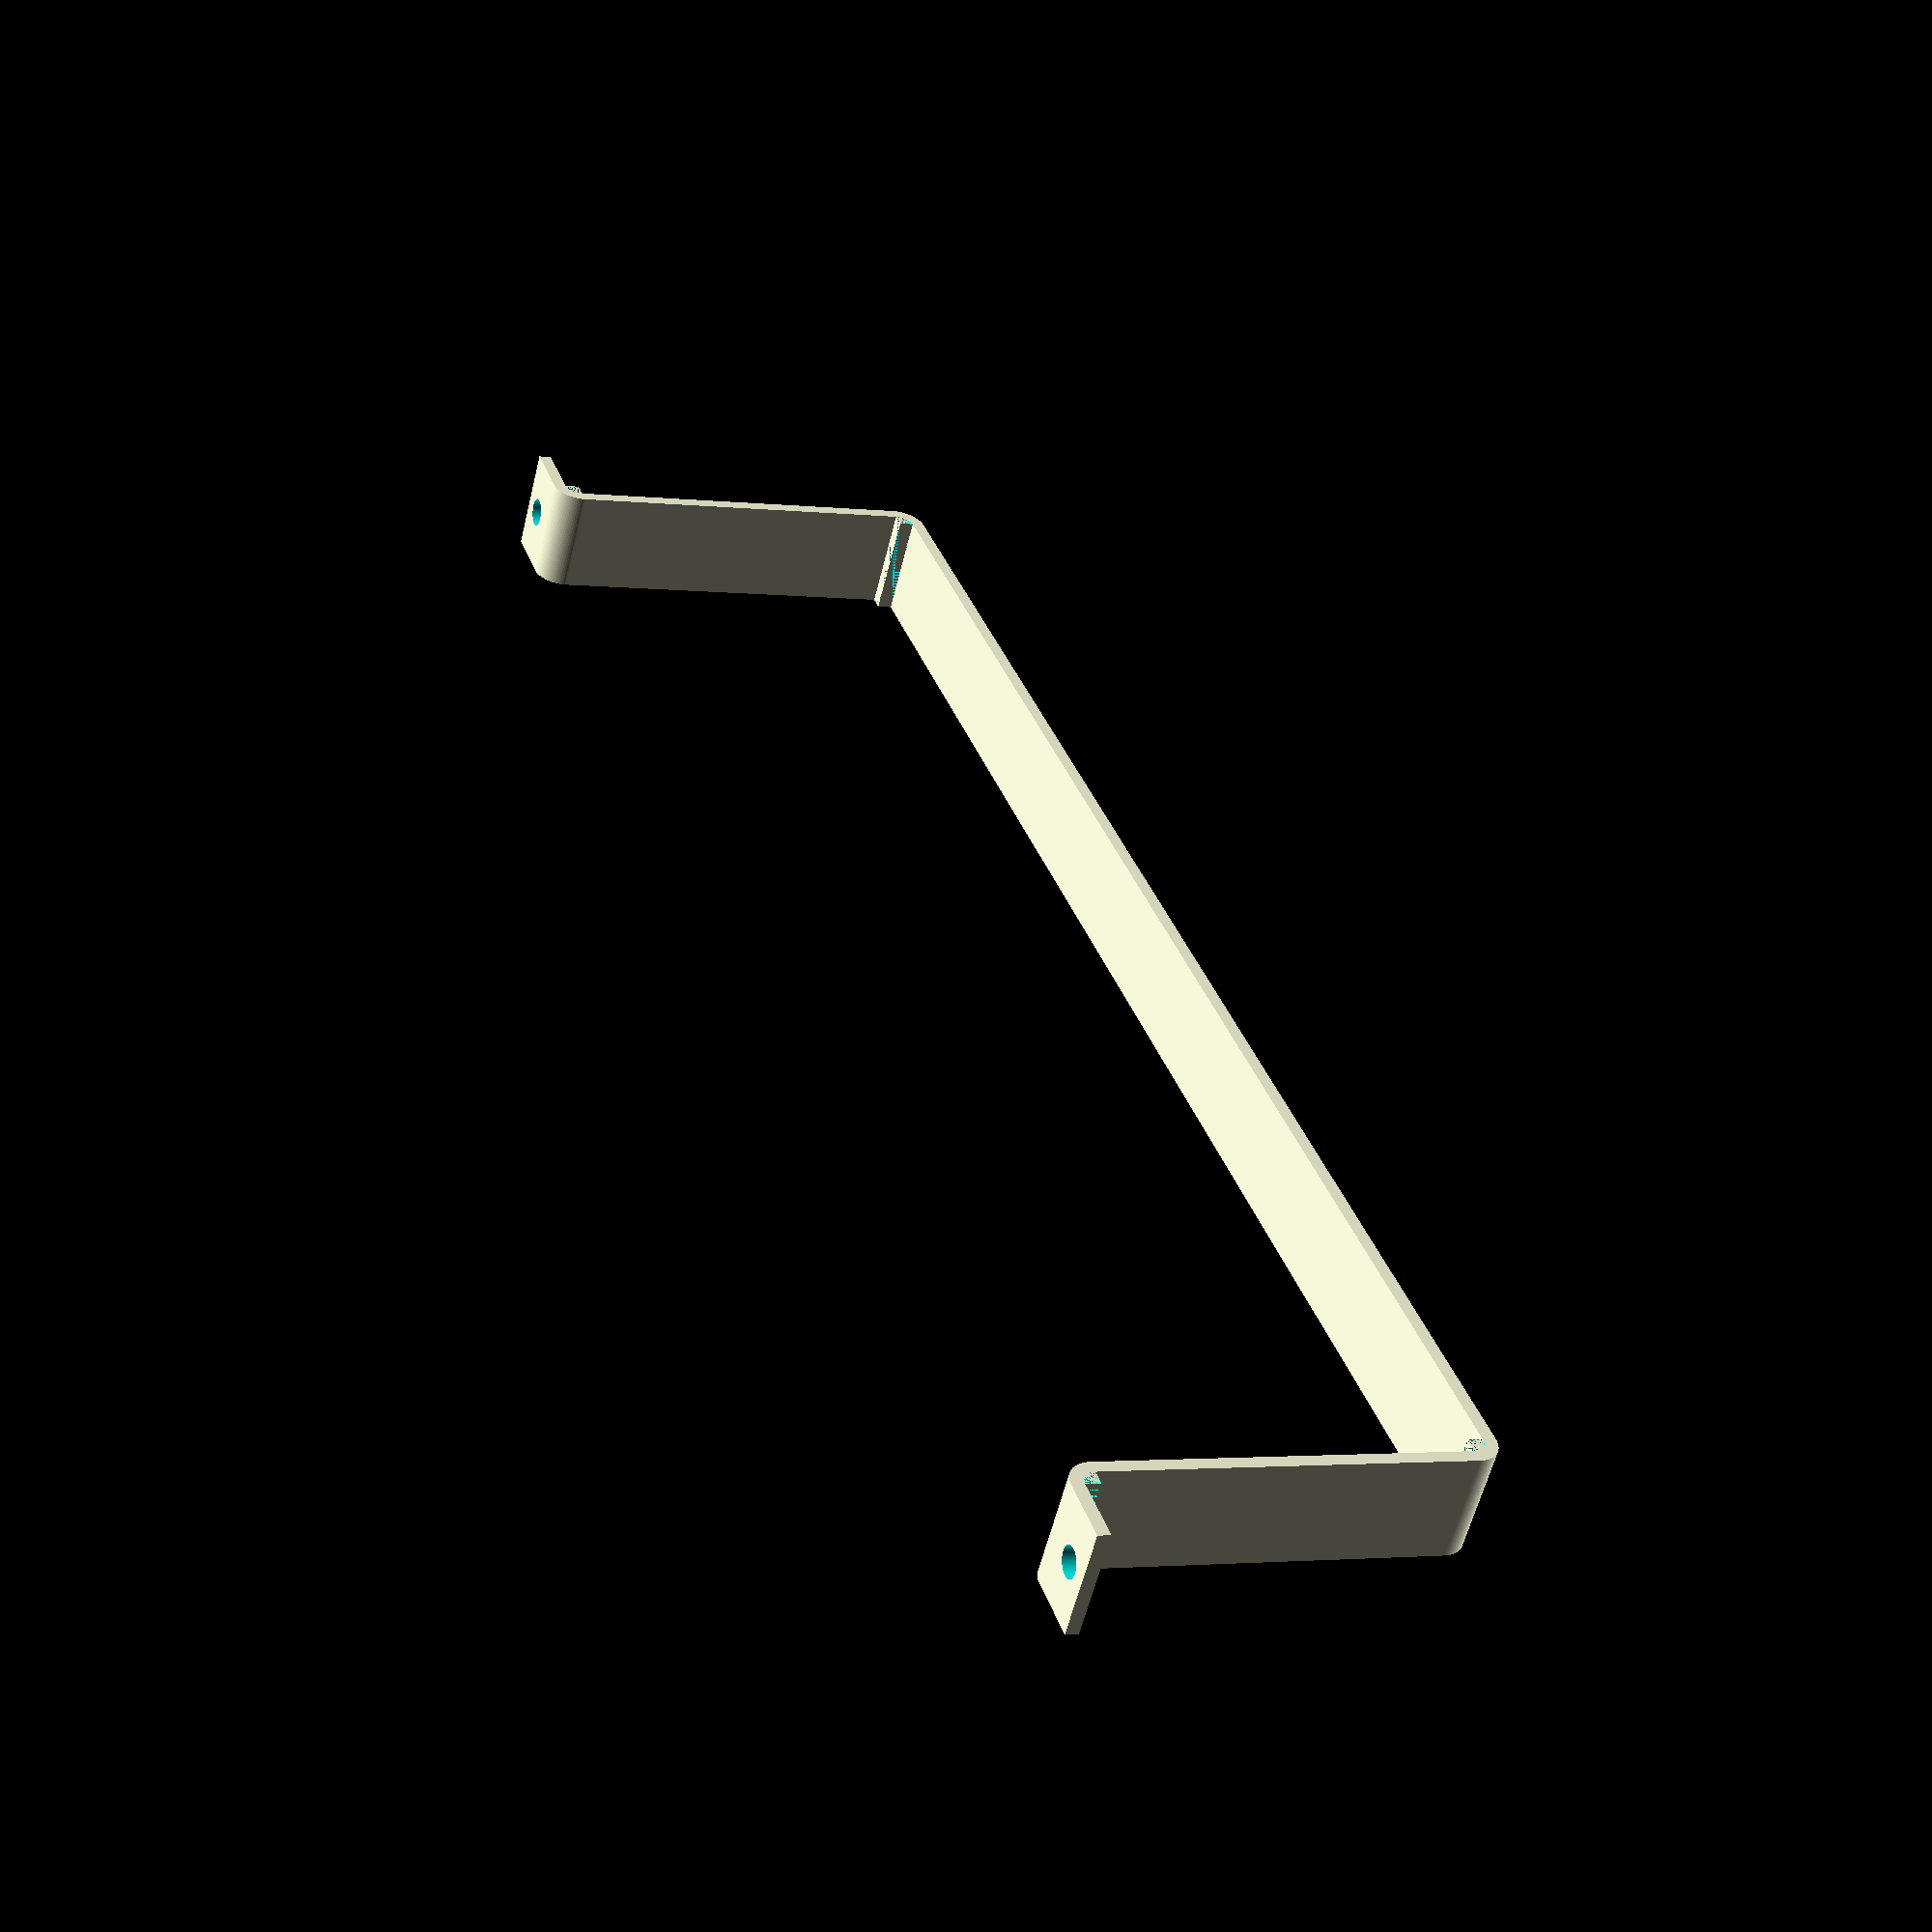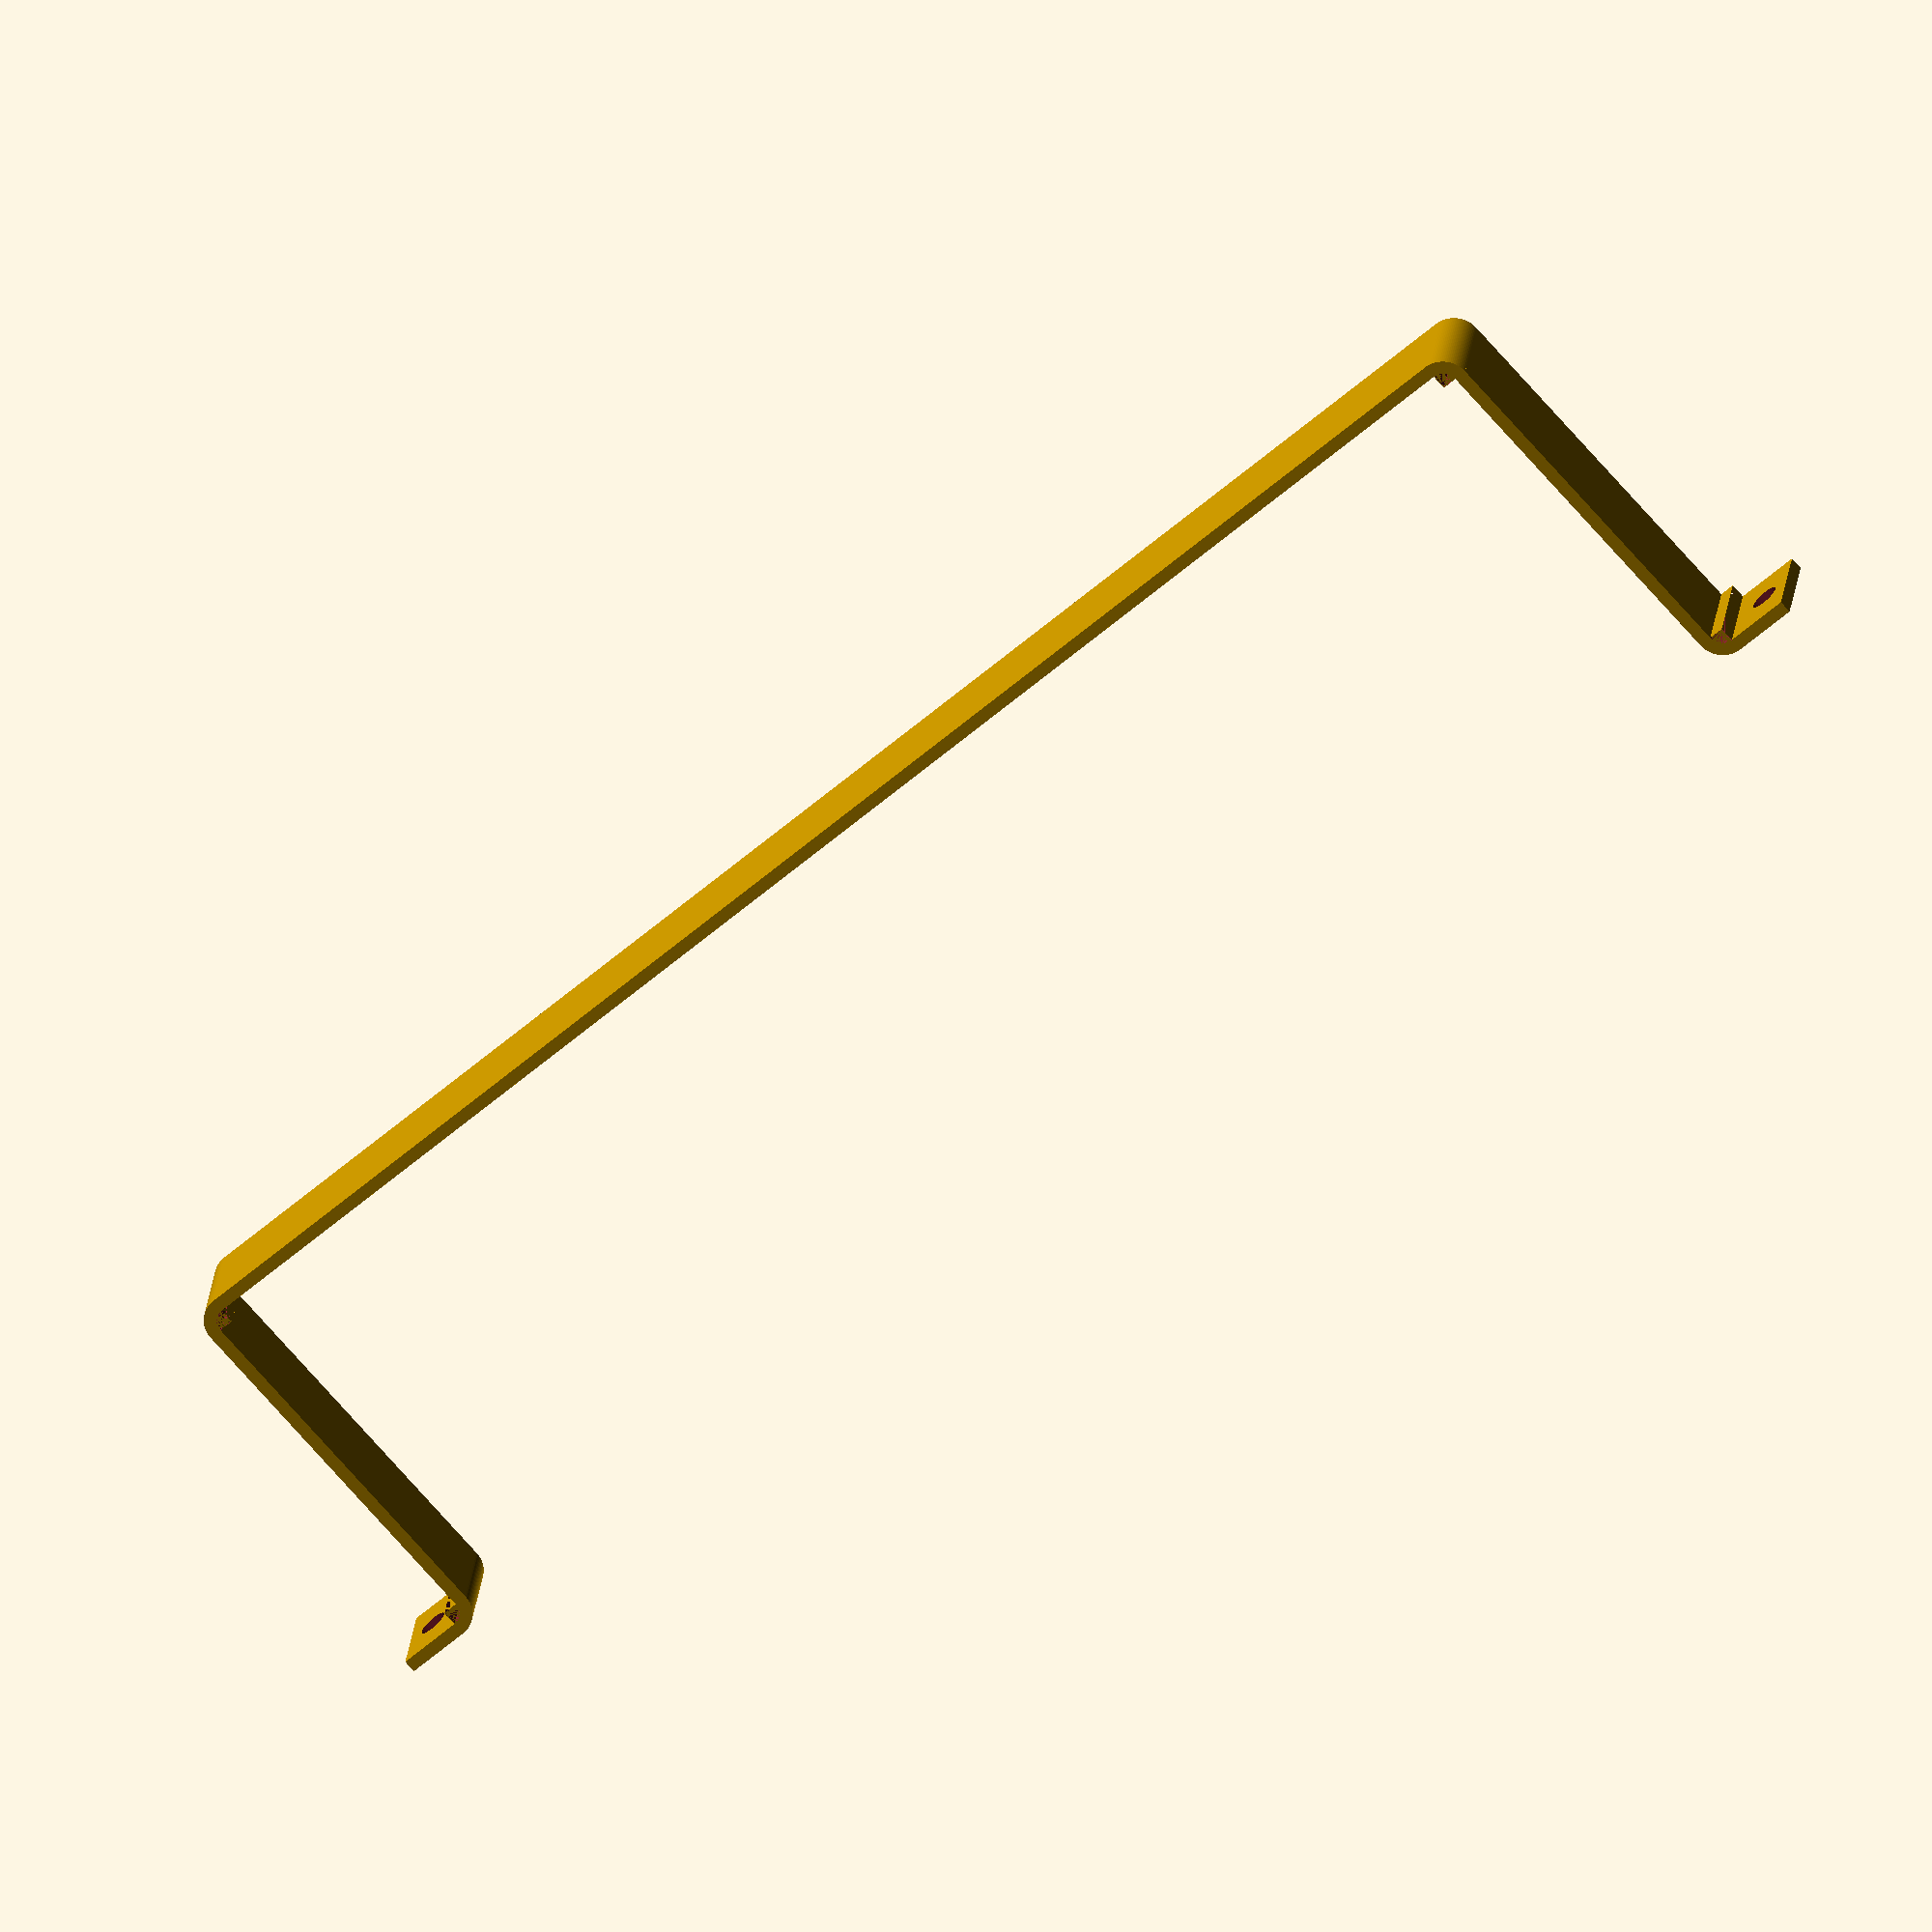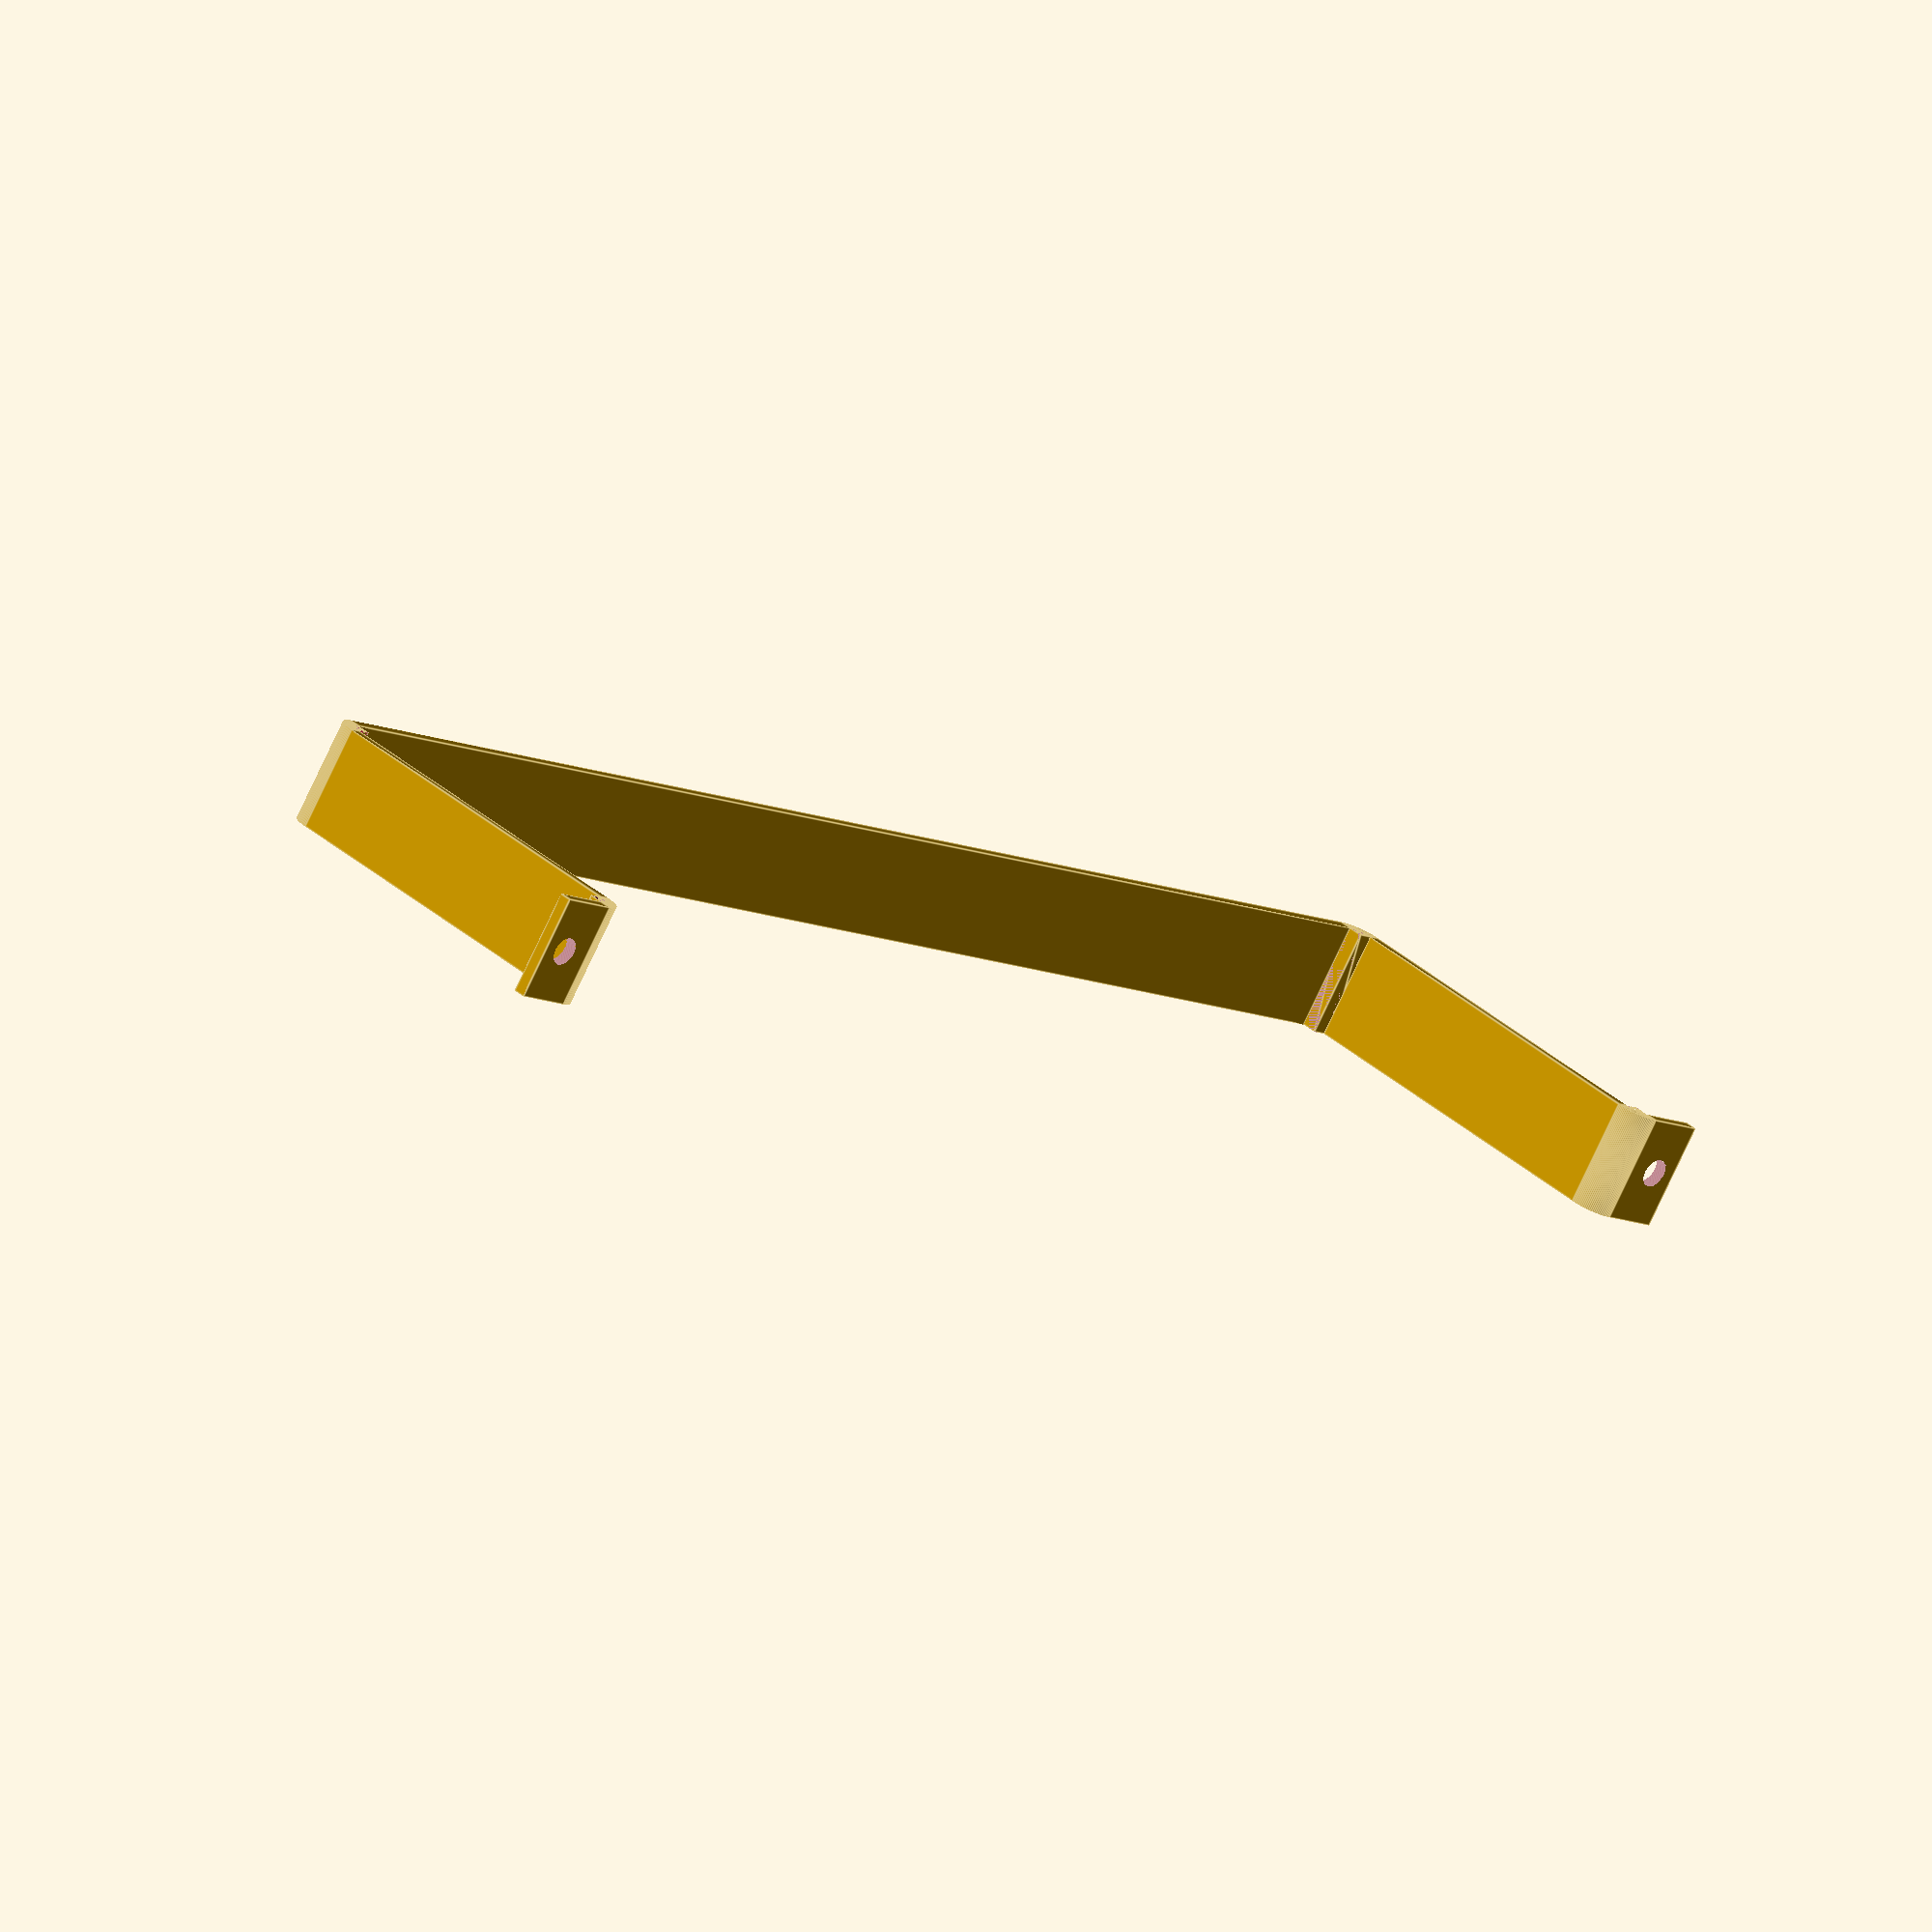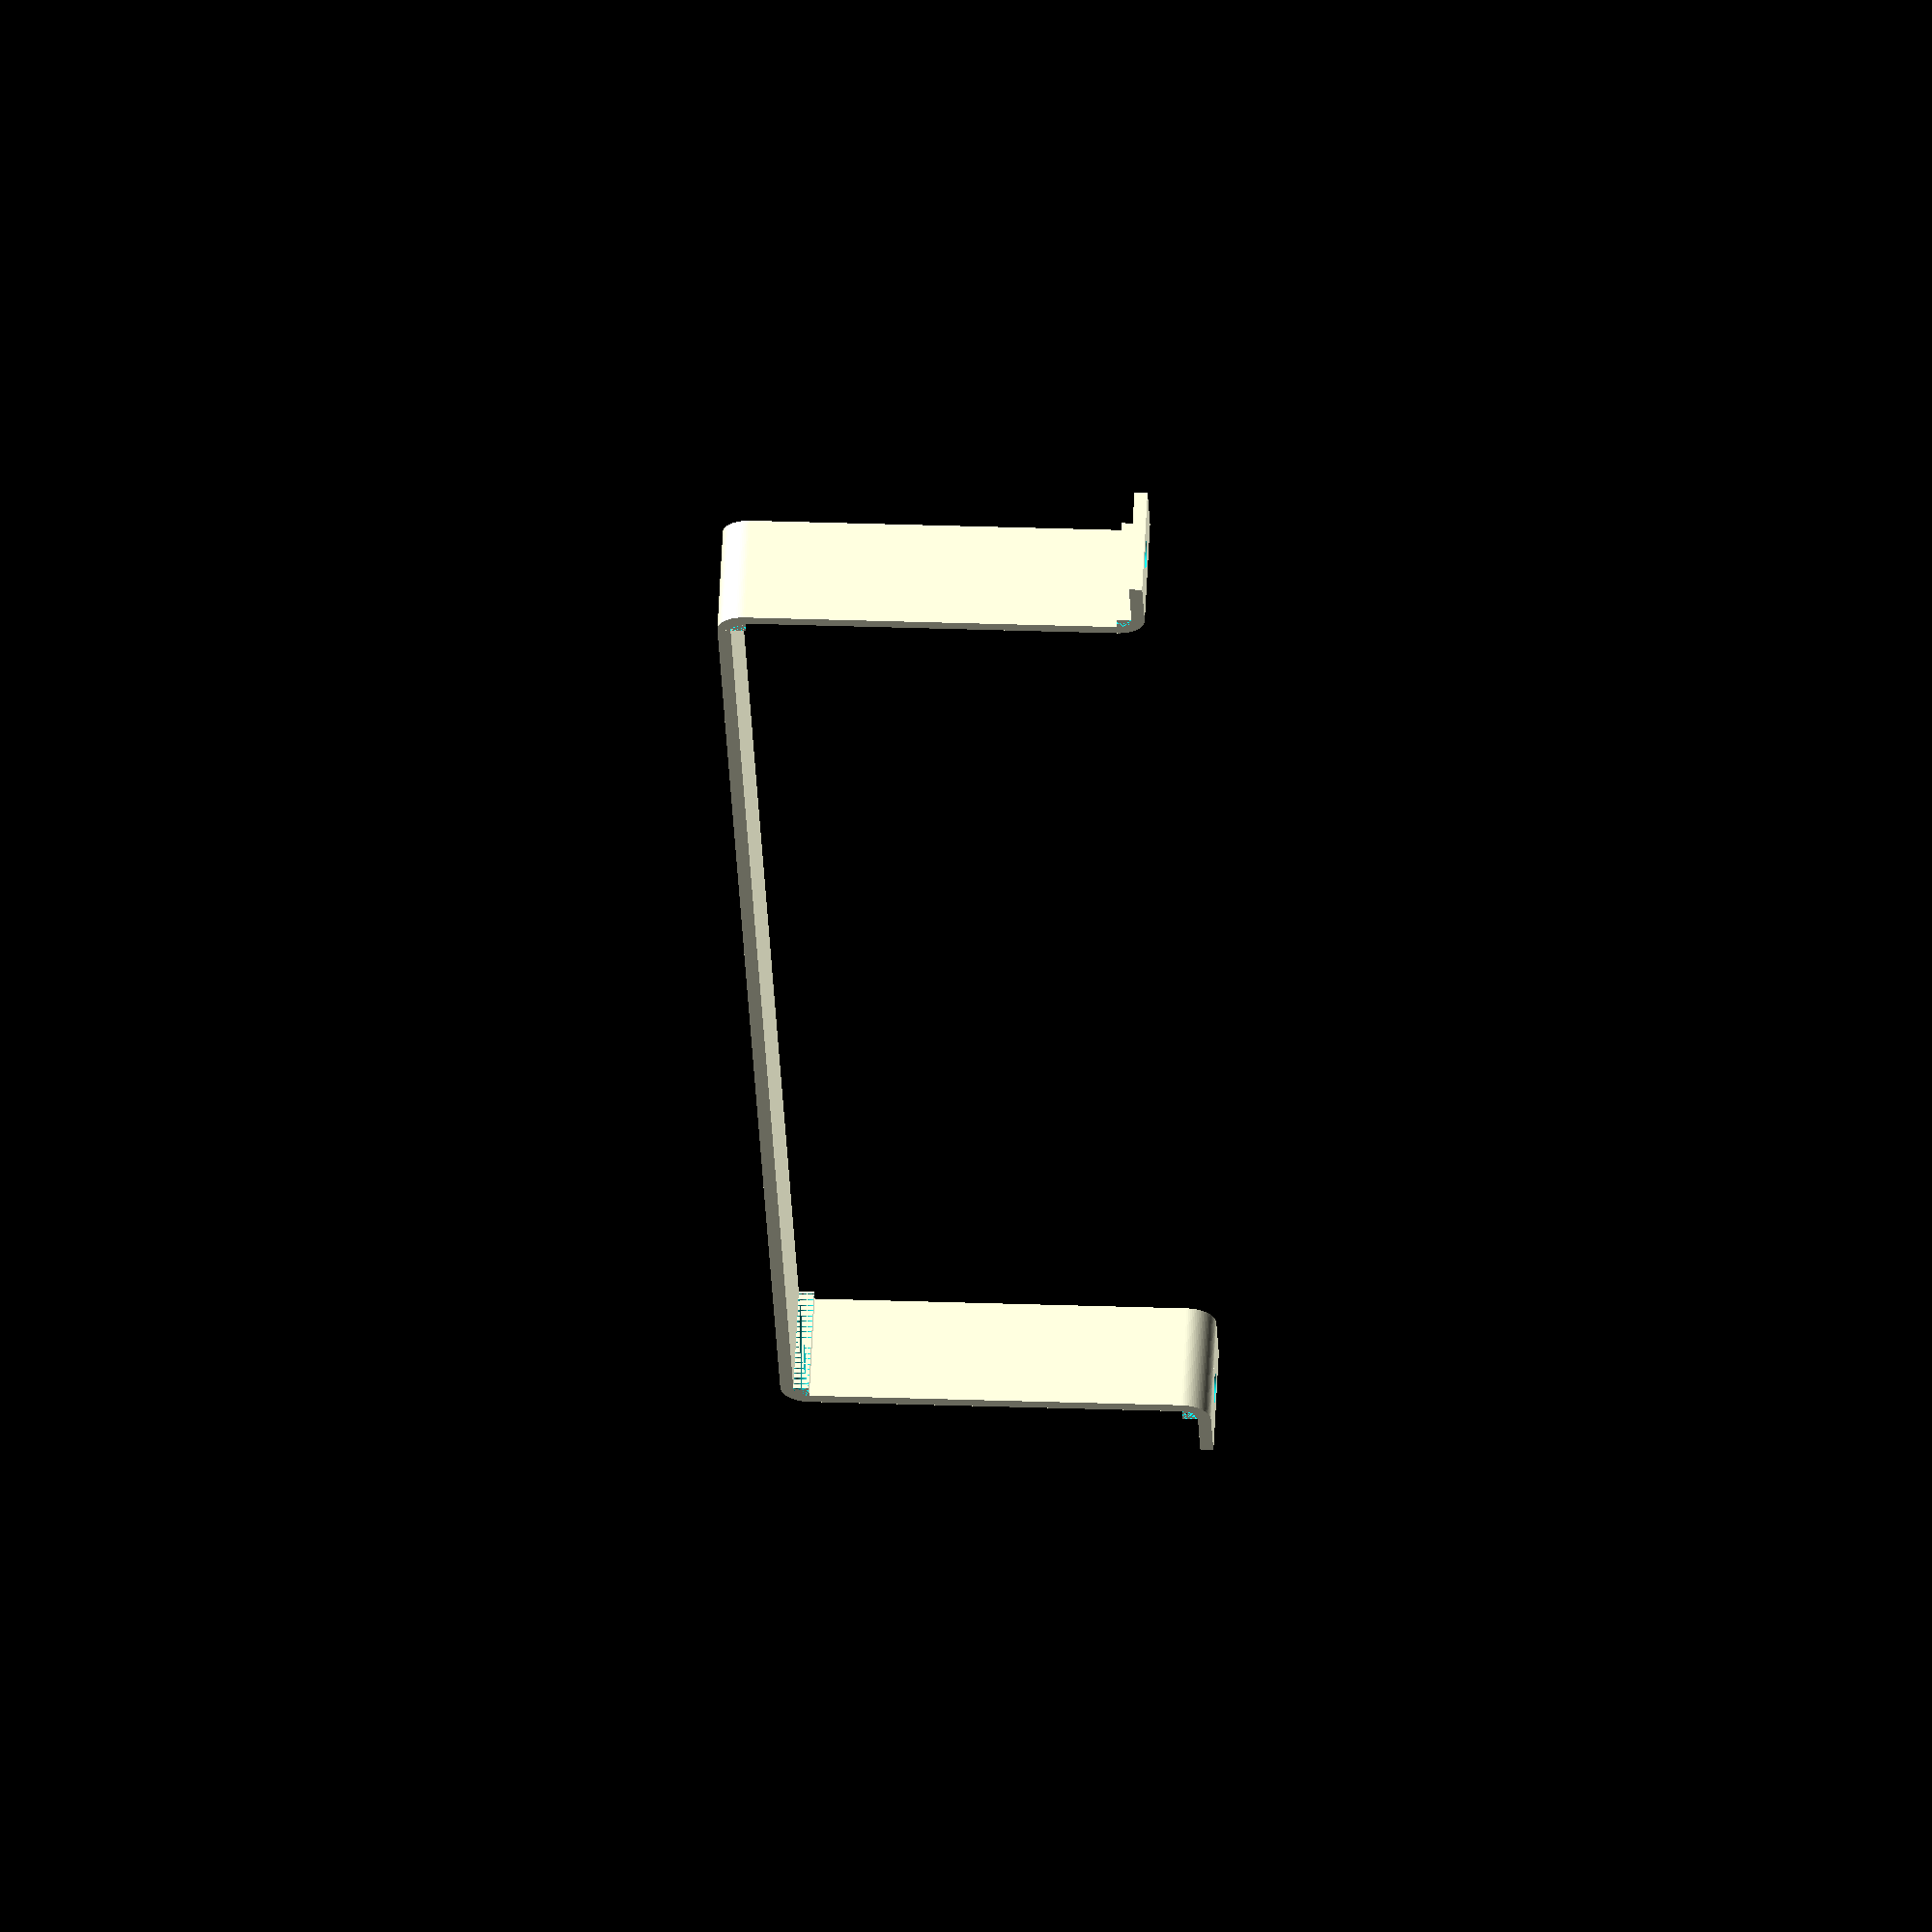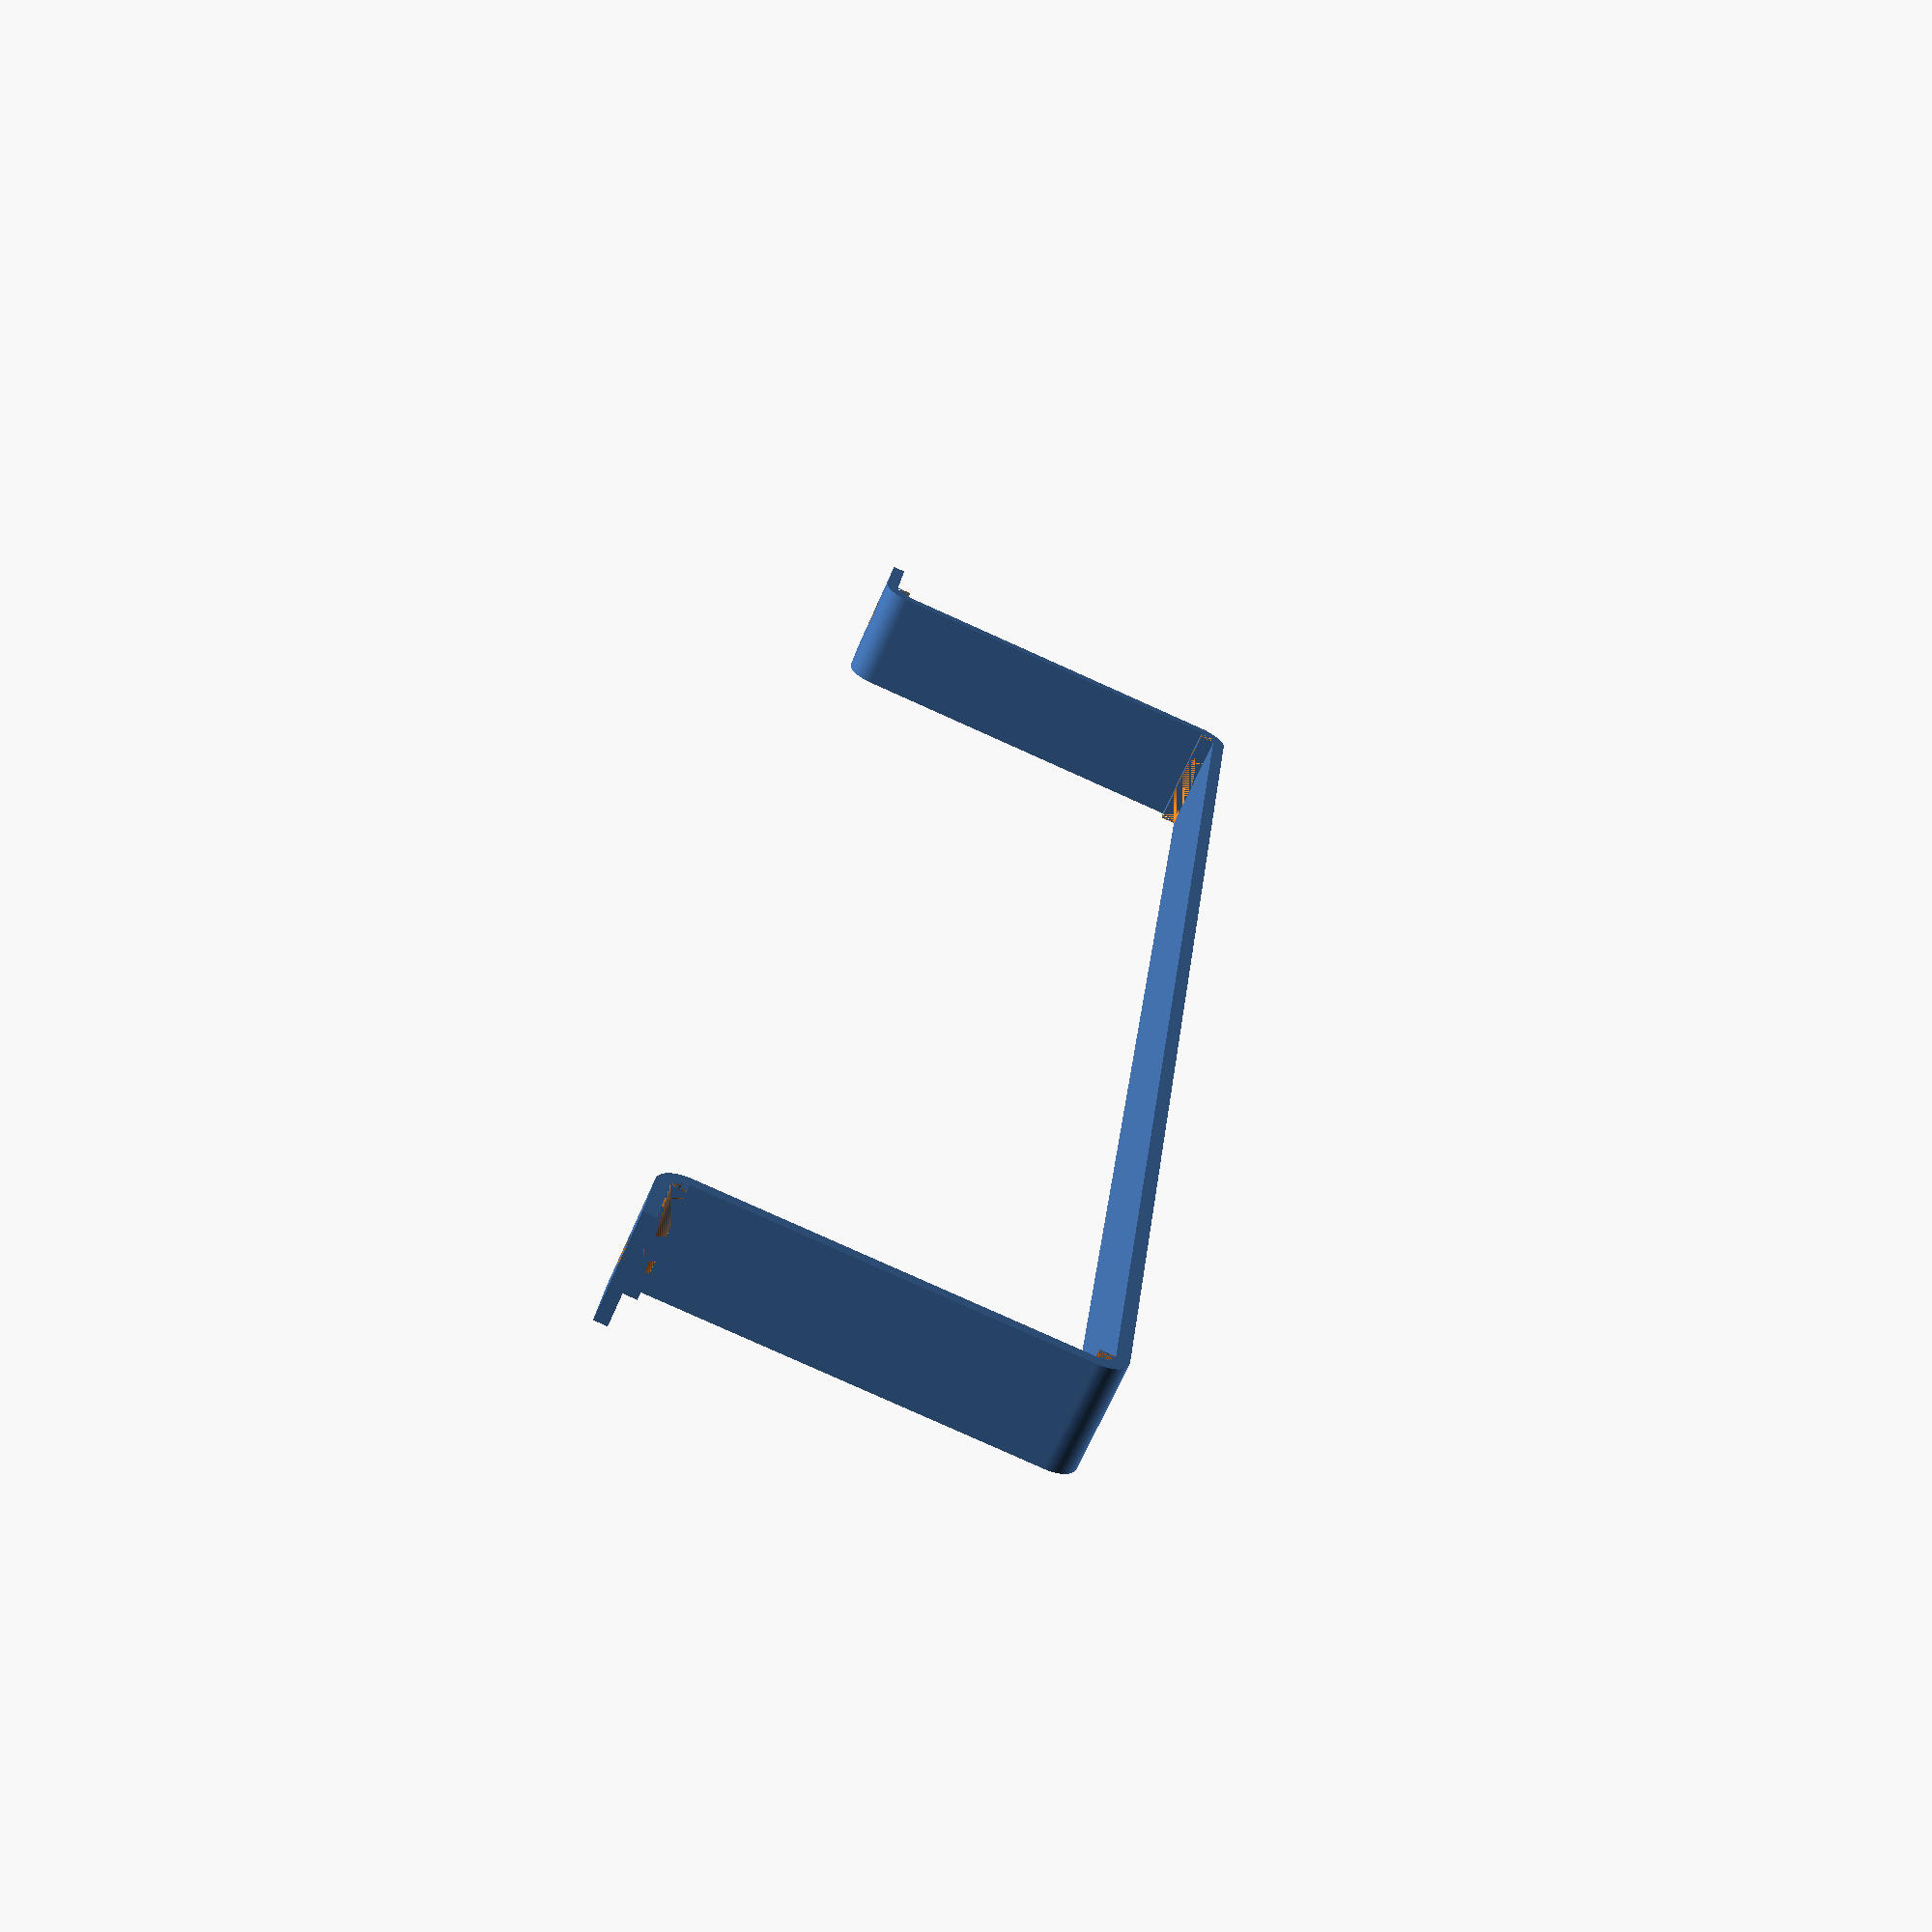
<openscad>
$fn=100;
// This scad designs the bracket for fixing R1000 modules on a R1000A and R1000A-mini boards

// global variables

tsheet = 1.2;       // sheet metal thickness
tbracket = 10;      // bracket thickness

wbracket = 152;     // bracket width (R1000A)
//wbracket = 102;     // bracket width (R1000A-10)


hbracket = 38;      // bracket height
rbend = 2;          // sheet metal bend radius
dscrew = 2.7;       // mounting screws diameter

lscrewl = 2.7;      // distance between left base edge and screw hole center
lscrewr = 2.7;      // distance between right base edge and screw hole center

lbasel = 8;         // left base length
lbaser = 8;         // right base length



difference() {
    // main body
    translate ([-wbracket/2,0,tsheet/2]) rotate ([90,0,0]) translate ([0,0,-tbracket/2]) main_body();
    // mounting screw holes
    translate ([-wbracket/2-lbasel+lscrewl,0,0]) cylinder (d=dscrew, h=1000, center=true);
    translate ([wbracket/2+lbaser-lscrewr,0,0]) cylinder (d=dscrew, h=1000, center=true);
}

module main_body() {
    // left base plate
    translate ([-1*lbasel,tsheet/-2,0]) cube([lbasel-rbend,tsheet,tbracket]);
    // left bottom bend elbow
    translate ([-1*rbend,rbend,0]) rotate ([0,0,-90]) difference() {
        pie_slice_3D(rbend+tsheet/2,0,90,tbracket);
        pie_slice_3D(rbend-tsheet/2,0,90,tbracket);
    }
    //left side plate
    translate ([tsheet/-2,rbend,0]) cube([tsheet,hbracket-2*rbend,tbracket]);
    // left top bend elbow
    translate ([rbend,hbracket-rbend,0]) rotate ([0,0,90]) difference() {
        pie_slice_3D(rbend+tsheet/2,0,90,tbracket);
        pie_slice_3D(rbend-tsheet/2,0,90,tbracket);
    }
    // top plate
    translate ([rbend,hbracket-tsheet/2,0]) cube([wbracket-2*rbend,tsheet,tbracket]);
    // right top bend elbow
    translate ([wbracket-rbend,hbracket-rbend,0]) rotate ([0,0,0]) difference() {
        pie_slice_3D(rbend+tsheet/2,0,90,tbracket);
        pie_slice_3D(rbend-tsheet/2,0,90,tbracket);
    }
    // right side plate
    translate ([wbracket-tsheet/2,rbend,0]) cube([tsheet,hbracket-2*rbend,tbracket]);
    // right bottom bend elbow
    translate ([wbracket+rbend,rbend,0]) rotate ([0,0,180]) difference() {
        pie_slice_3D(rbend+tsheet/2,0,90,tbracket);
        pie_slice_3D(rbend-tsheet/2,0,90,tbracket);
    }
    // right base plate
    translate ([wbracket+rbend,tsheet/-2,0]) cube([lbaser-rbend,tsheet,tbracket]);
}

module pie_slice_2D(r, start_angle, end_angle) {
    // this draws a 2D slice
    // taken from http://forum.openscad.org/Creating-pie-pizza-slice-shape-need-a-dynamic-length-array-td3148.html
    R = r * sqrt(2) + 1;
    a0 = (4 * start_angle + 0 * end_angle) / 4;
    a1 = (3 * start_angle + 1 * end_angle) / 4;
    a2 = (2 * start_angle + 2 * end_angle) / 4;
    a3 = (1 * start_angle + 3 * end_angle) / 4;
    a4 = (0 * start_angle + 4 * end_angle) / 4;
    if(end_angle > start_angle)
        intersection() {
        circle(r);
        polygon([
            [0,0],
            [R * cos(a0), R * sin(a0)],
            [R * cos(a1), R * sin(a1)],
            [R * cos(a2), R * sin(a2)],
            [R * cos(a3), R * sin(a3)],
            [R * cos(a4), R * sin(a4)],
            [0,0]
       ]);
    }
}
module pie_slice_3D(r, start_angle, end_angle, h) {
    // this extrudes a 2D slice linearly
    linear_extrude(height=h) pie_slice_2D(r, start_angle, end_angle);
}

</openscad>
<views>
elev=2.2 azim=323.4 roll=246.6 proj=p view=solid
elev=251.5 azim=7.7 roll=138.9 proj=o view=solid
elev=142.9 azim=325.2 roll=41.9 proj=o view=edges
elev=155.9 azim=308.1 roll=86.4 proj=o view=wireframe
elev=261.3 azim=76.2 roll=294.2 proj=p view=wireframe
</views>
